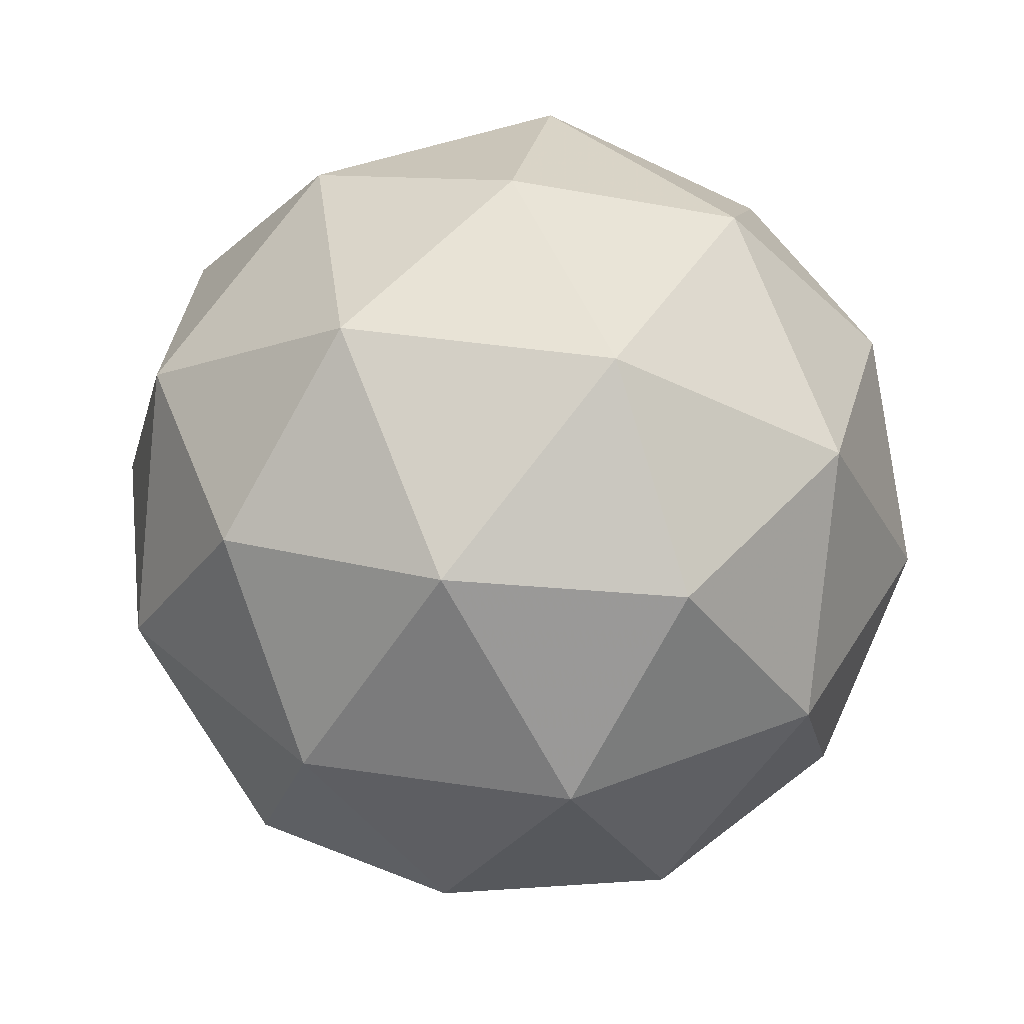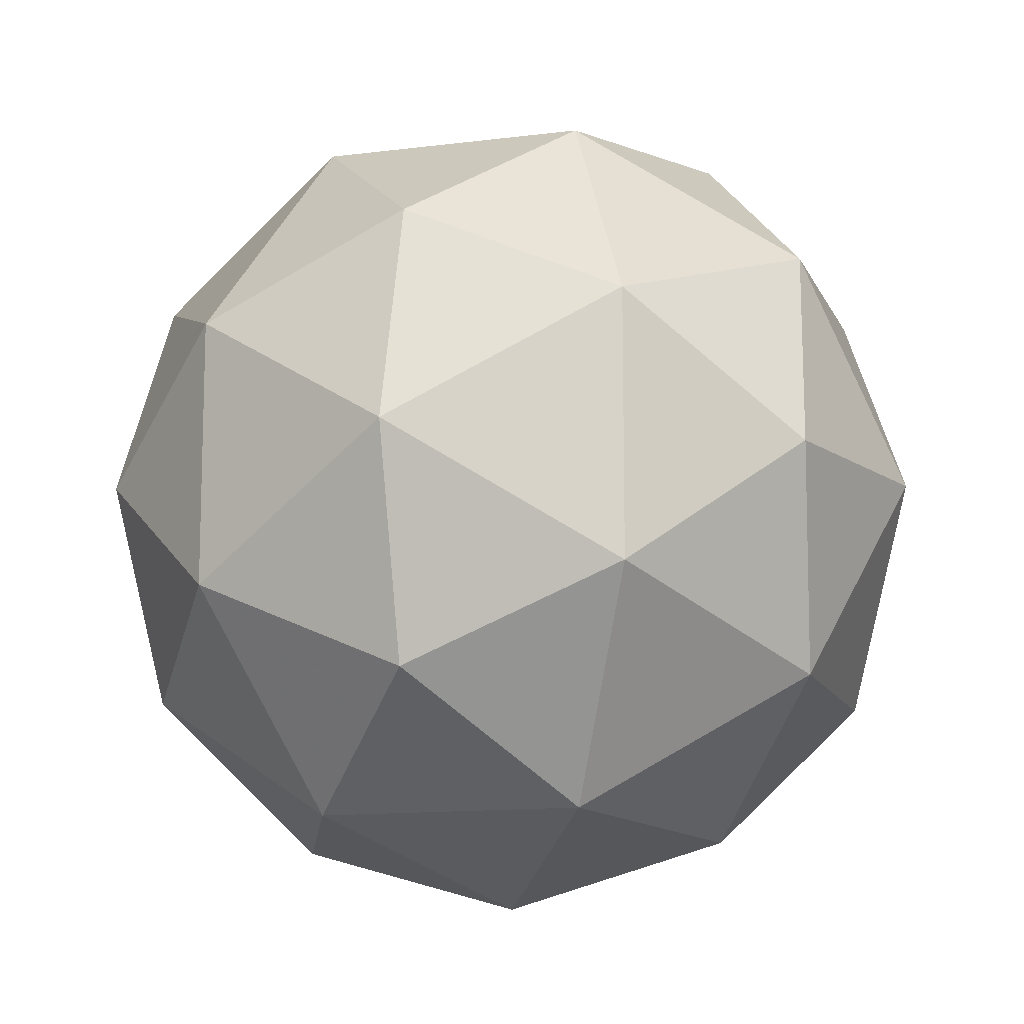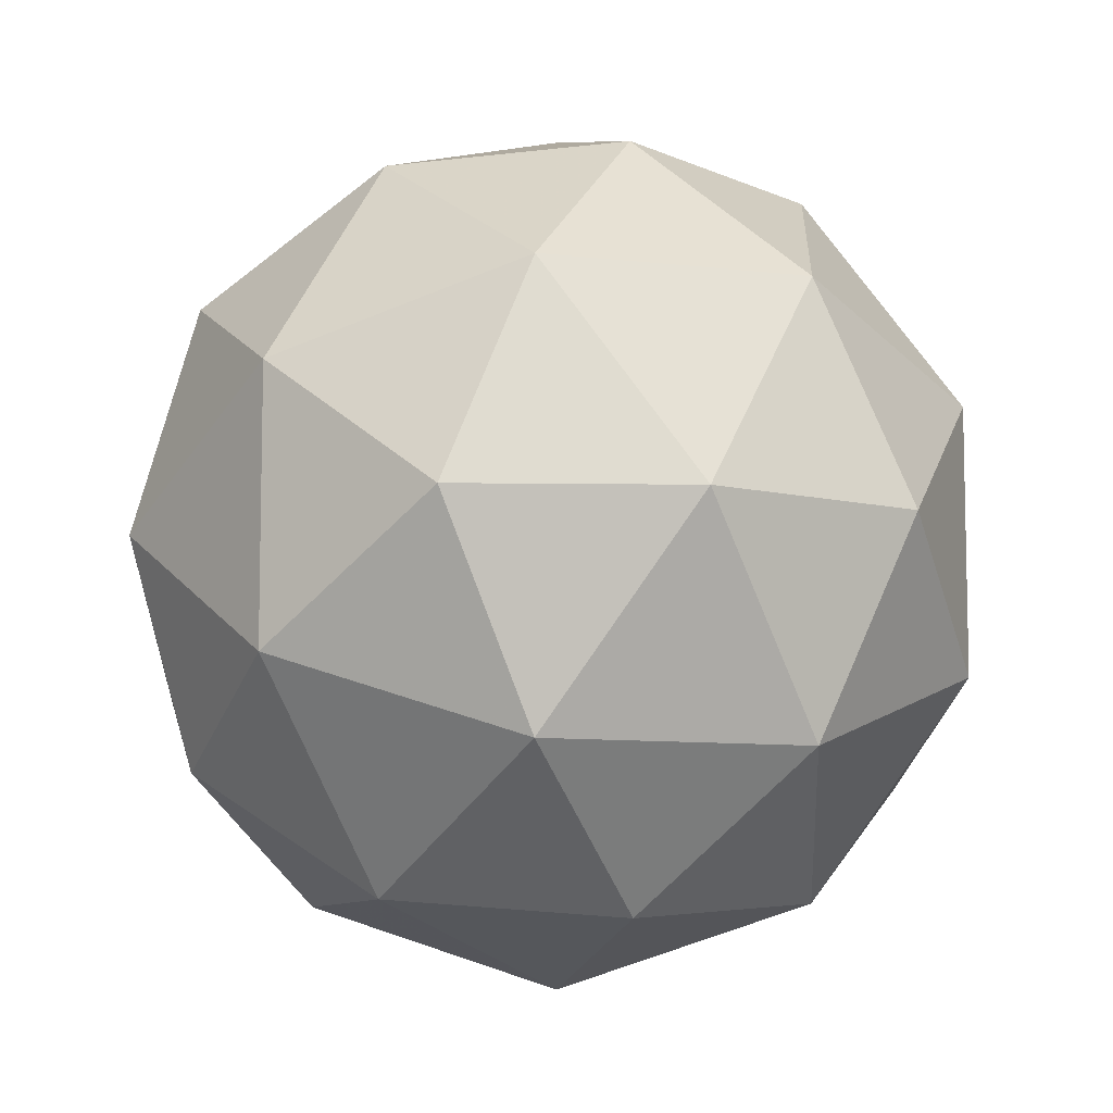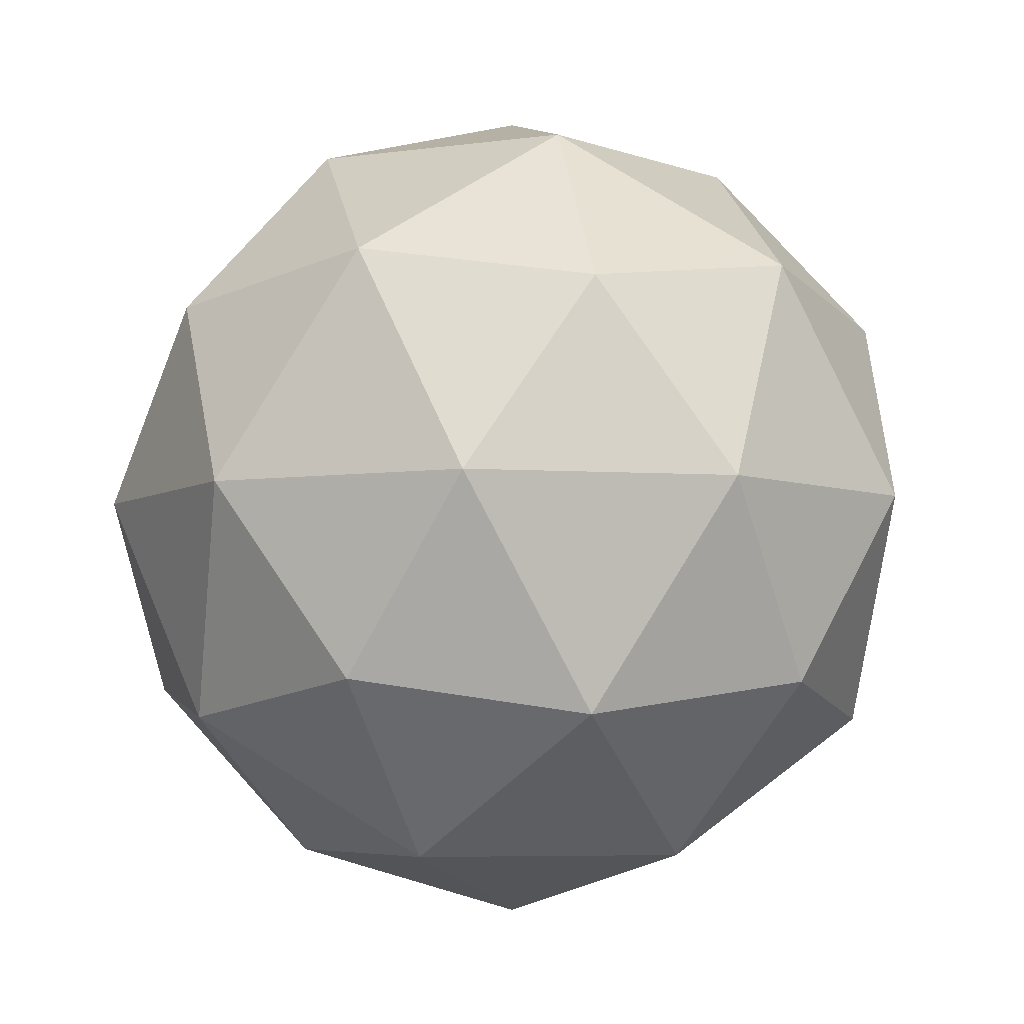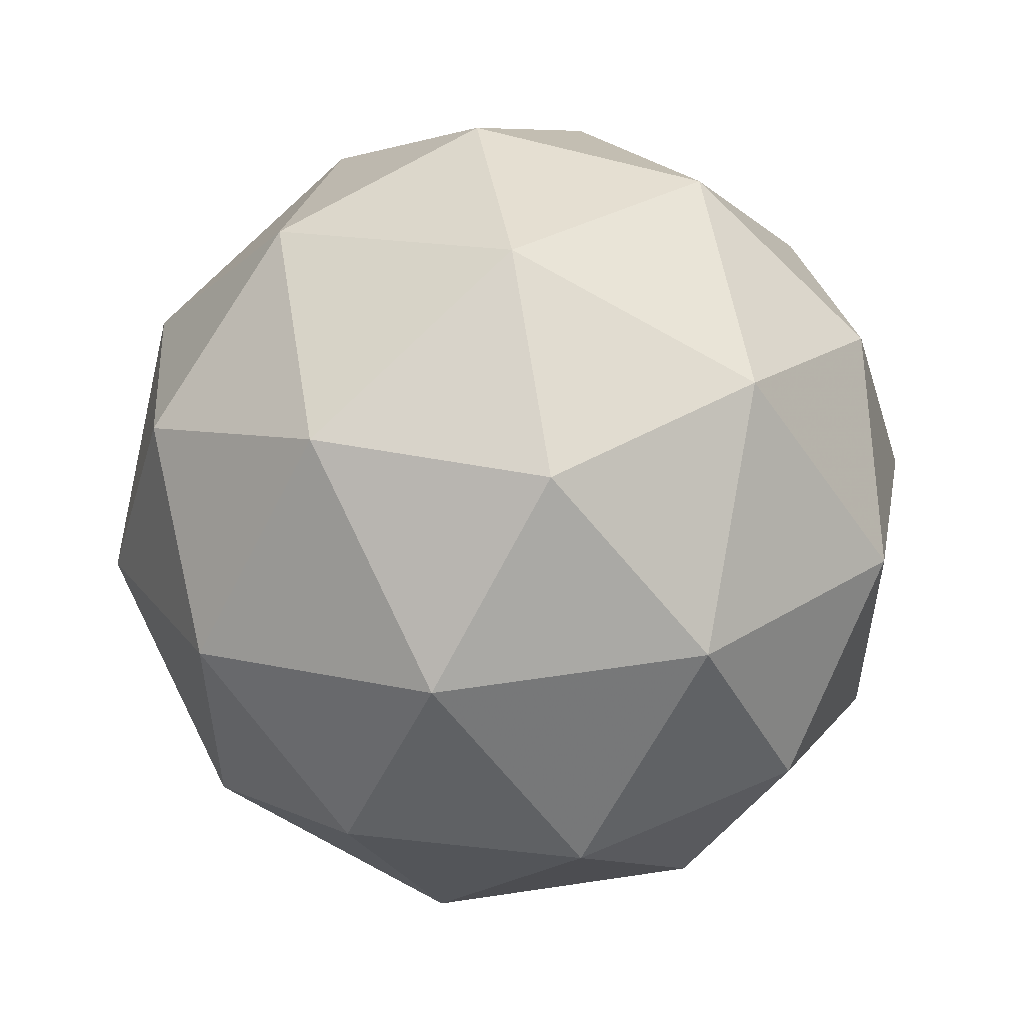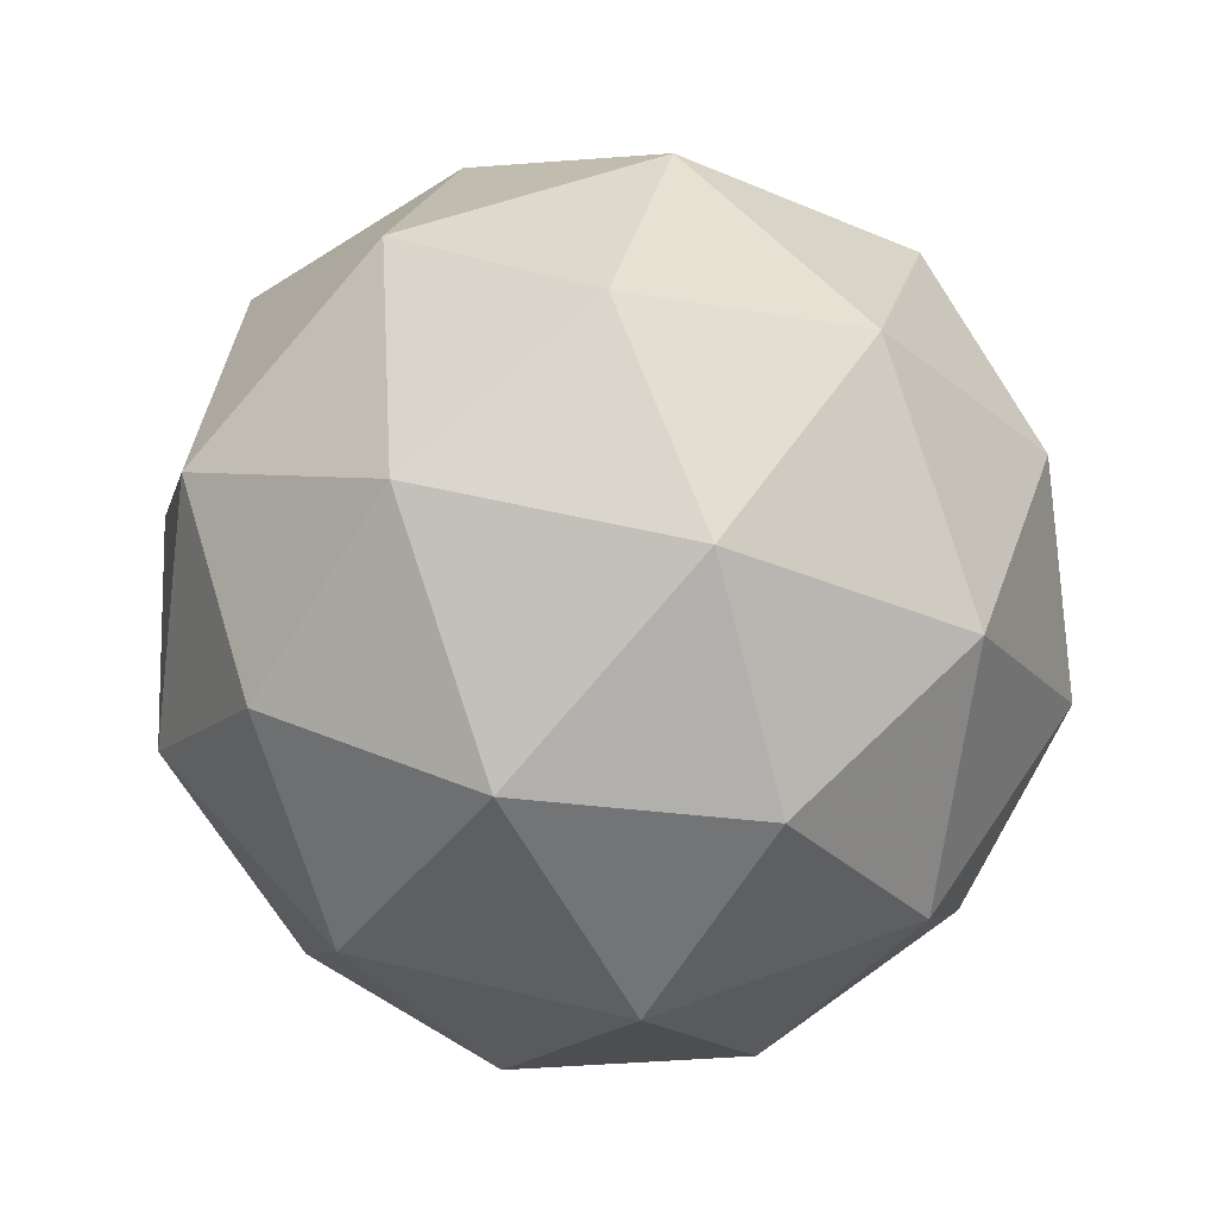
<metadata>
{"format":"obj","ext":"obj","renderer":"f3d","projection":"perspective","resolution":1024,"background":"white","views":[{"elev":40.7,"azim":-7.6,"up":"+Y"},{"elev":-12.5,"azim":75.1,"up":"+Z"},{"elev":-8.7,"azim":-49.7,"up":"+Z"},{"elev":-5.4,"azim":78.1,"up":"+Y"},{"elev":54.3,"azim":139.1,"up":"+Z"},{"elev":53.3,"azim":-75.6,"up":"+Y"}]}
</metadata>
<code>
g SIADL-i8-g26-s1271
v -2981 -5349 901.1
v -2892 -5318 966
v -3016 -5318 1006
v -2829 -5233 1011
v -2803 -5250 901.1
v -3092 -5318 901.1
v -3016 -5318 796.1
v -2892 -5318 836.2
v -2782 -5139 966
v -3039 -5233 1080
v -2926 -5250 1071
v -2981 -5139 1111
v -3169 -5233 901.1
v -3126 -5250 1006
v -3181 -5139 966
v -3039 -5233 722.4
v -3126 -5250 796.1
v -3105 -5139 731.2
v -2829 -5233 790.7
v -2926 -5250 731.2
v -2858 -5139 731.2
v -2858 -5139 1071
v -3105 -5139 1071
v -3181 -5139 836.2
v -2981 -5139 691.1
v -2782 -5139 836.2
v -2923 -5046 1080
v -2837 -5029 1006
v -2947 -4961 1006
v -3133 -5046 1011
v -3037 -5029 1071
v -3071 -4961 966
v -3133 -5046 790.7
v -3160 -5029 901.1
v -3071 -4961 836.2
v -2923 -5046 722.4
v -3037 -5029 731.2
v -2947 -4961 796.1
v -2794 -5046 901.1
v -2837 -5029 796.1
v -2871 -4961 901.1
v -2981 -4929 901.1
f 1 2 3
f 4 2 5
f 1 3 6
f 1 6 7
f 1 7 8
f 4 5 9
f 10 11 12
f 13 14 15
f 16 17 18
f 19 20 21
f 4 9 22
f 10 12 23
f 13 15 24
f 16 18 25
f 19 21 26
f 27 28 29
f 30 31 32
f 33 34 35
f 36 37 38
f 39 40 41
f 41 38 42
f 41 40 38
f 40 36 38
f 38 35 42
f 38 37 35
f 37 33 35
f 35 32 42
f 35 34 32
f 34 30 32
f 32 29 42
f 32 31 29
f 31 27 29
f 29 41 42
f 29 28 41
f 28 39 41
f 26 40 39
f 26 21 40
f 21 36 40
f 25 37 36
f 25 18 37
f 18 33 37
f 24 34 33
f 24 15 34
f 15 30 34
f 23 31 30
f 23 12 31
f 12 27 31
f 22 28 27
f 22 9 28
f 9 39 28
f 21 25 36
f 21 20 25
f 20 16 25
f 18 24 33
f 18 17 24
f 17 13 24
f 15 23 30
f 15 14 23
f 14 10 23
f 12 22 27
f 12 11 22
f 11 4 22
f 9 26 39
f 9 5 26
f 5 19 26
f 8 20 19
f 8 7 20
f 7 16 20
f 7 17 16
f 7 6 17
f 6 13 17
f 6 14 13
f 6 3 14
f 3 10 14
f 5 8 19
f 5 2 8
f 2 1 8
f 3 11 10
f 3 2 11
f 2 4 11
f 2 4 11

</code>
